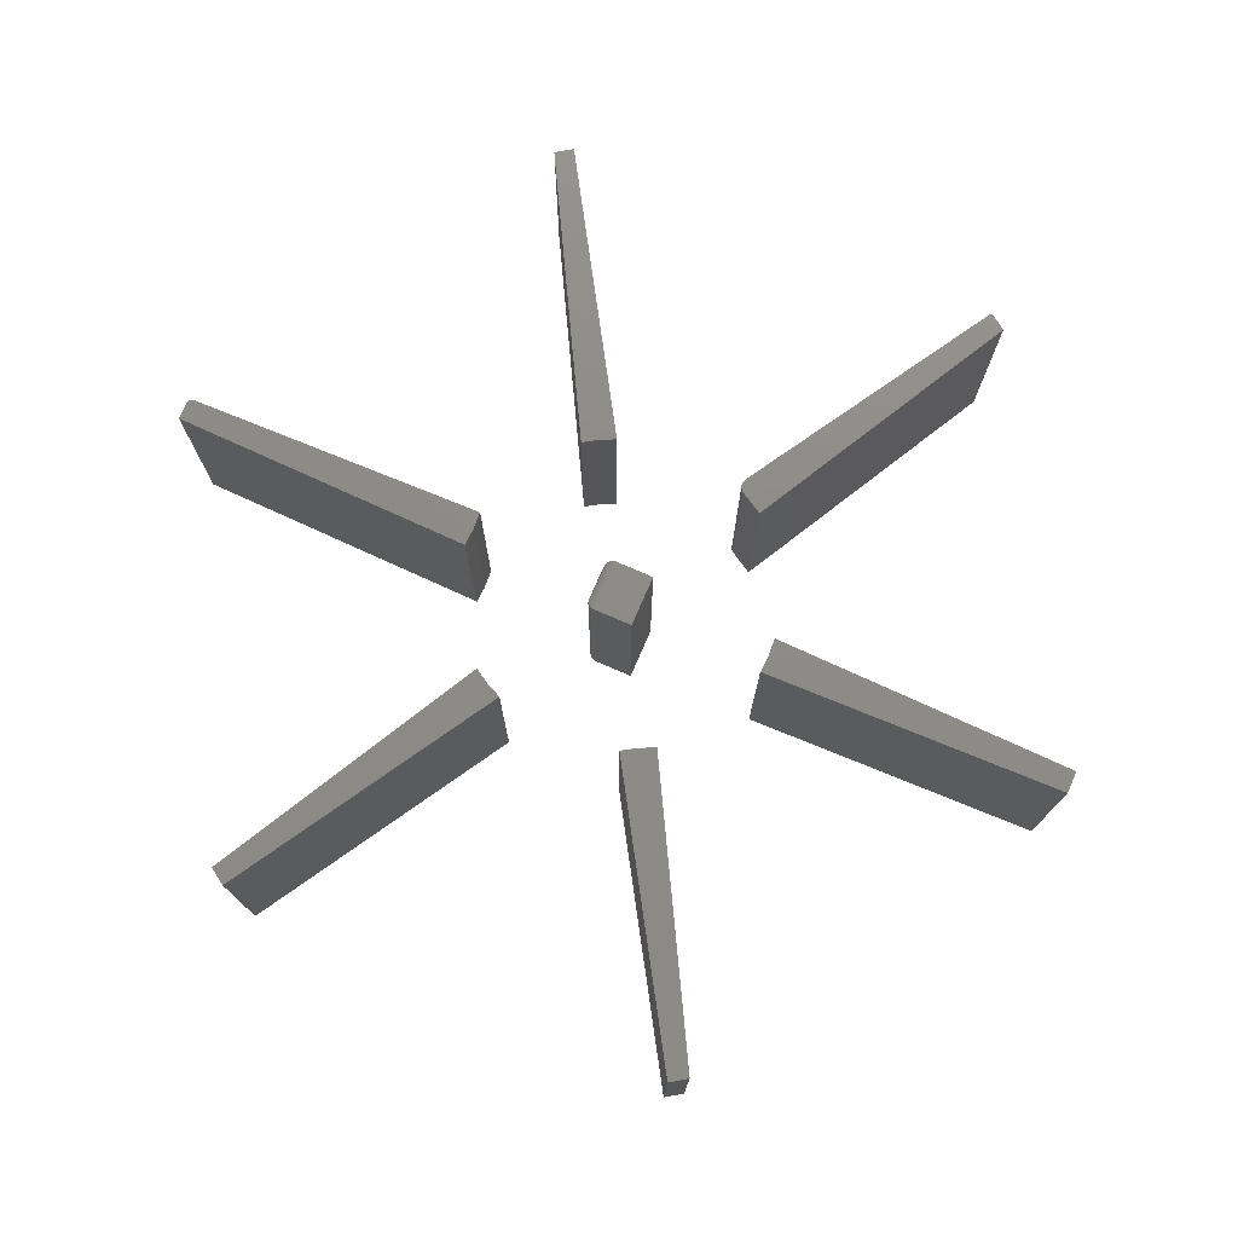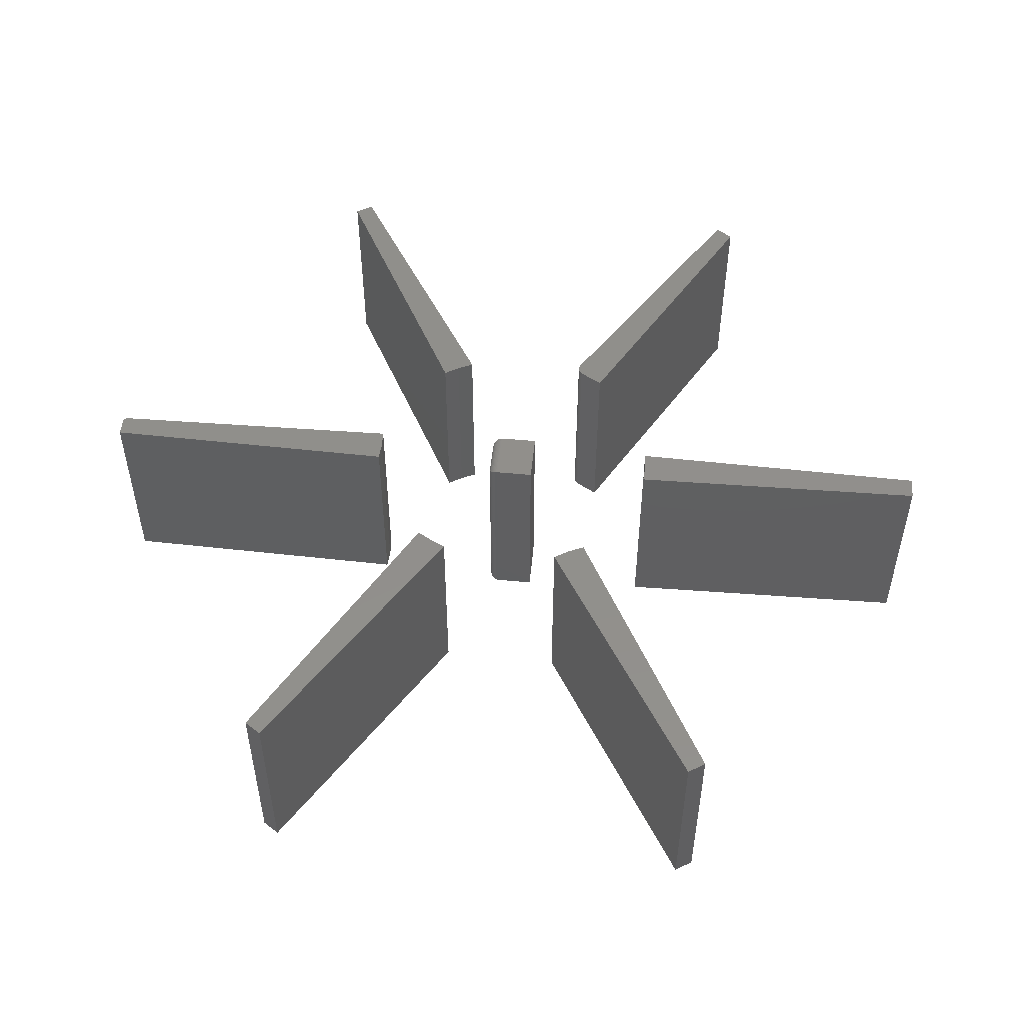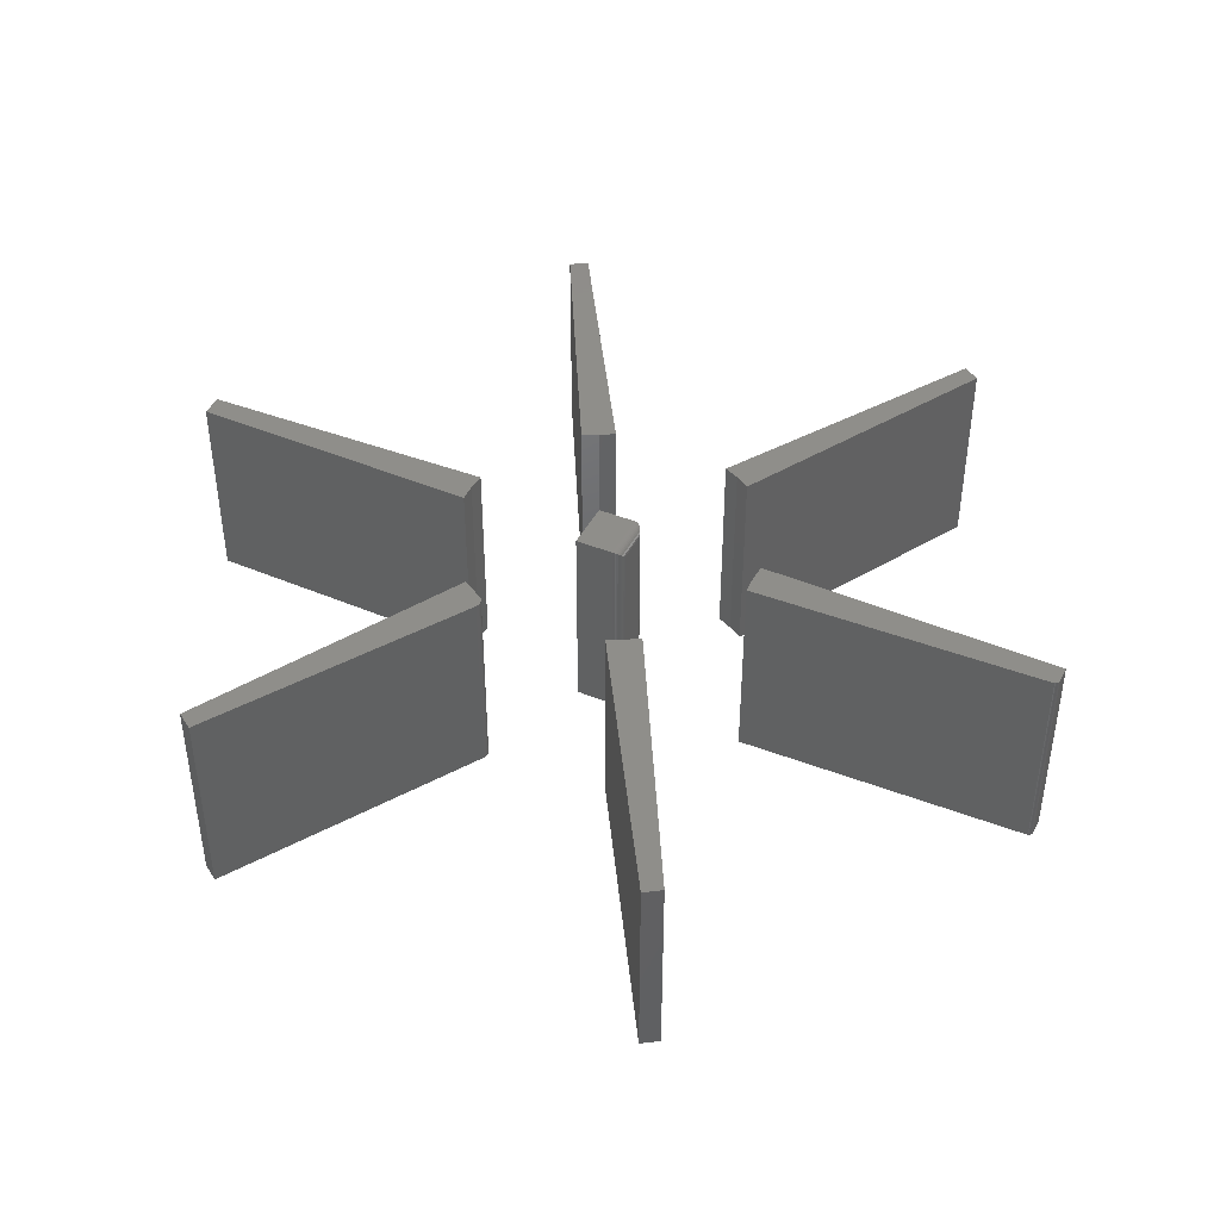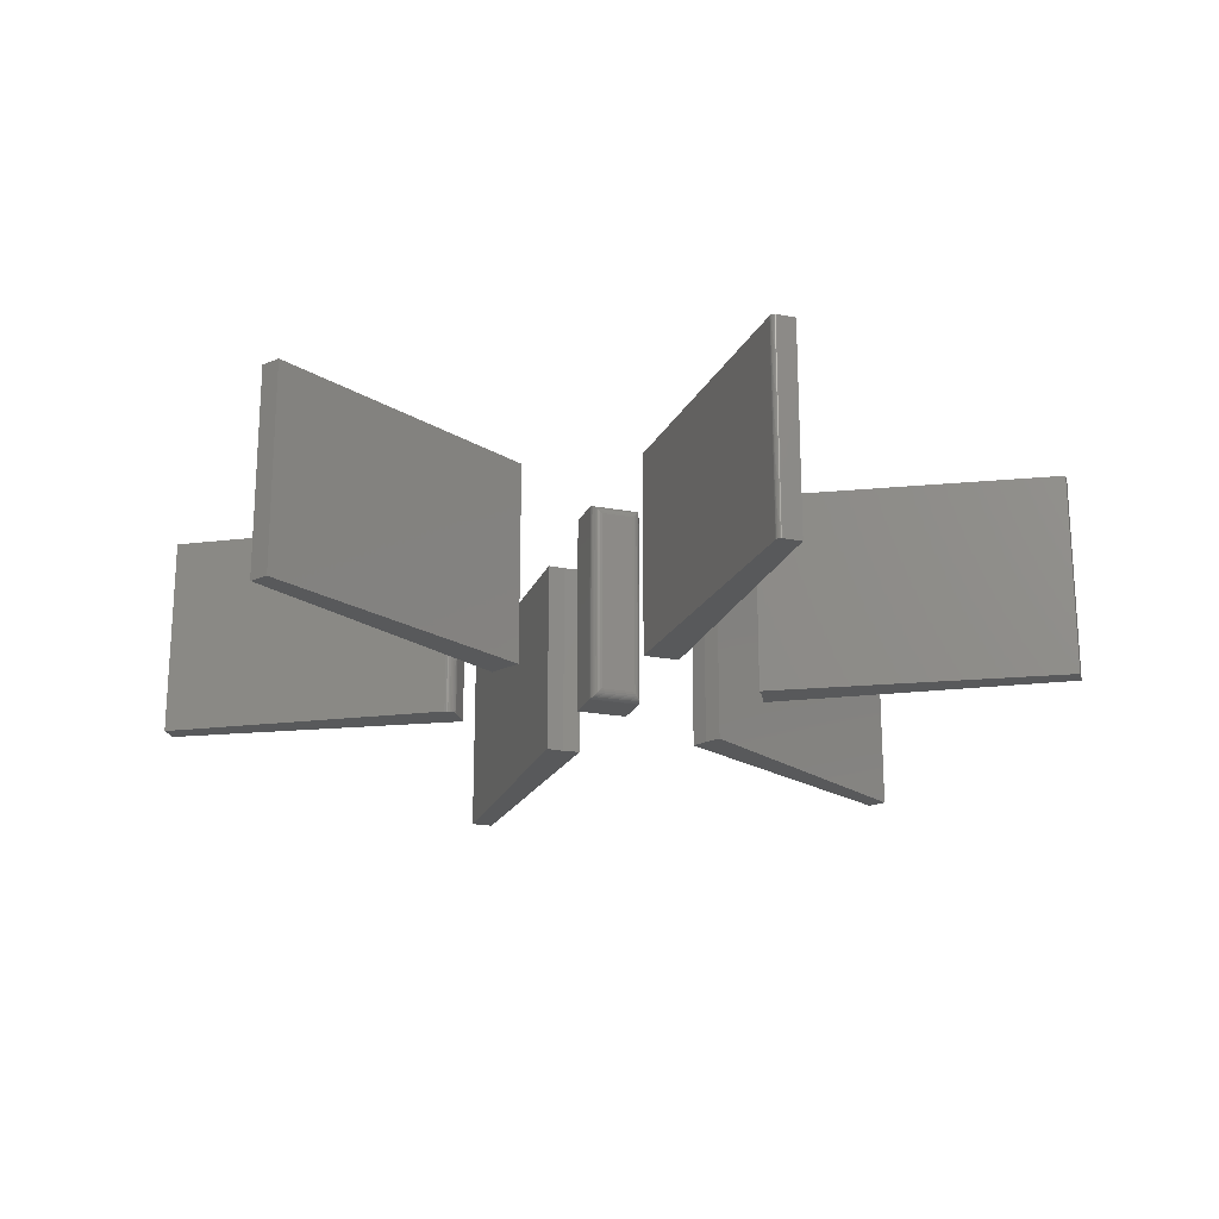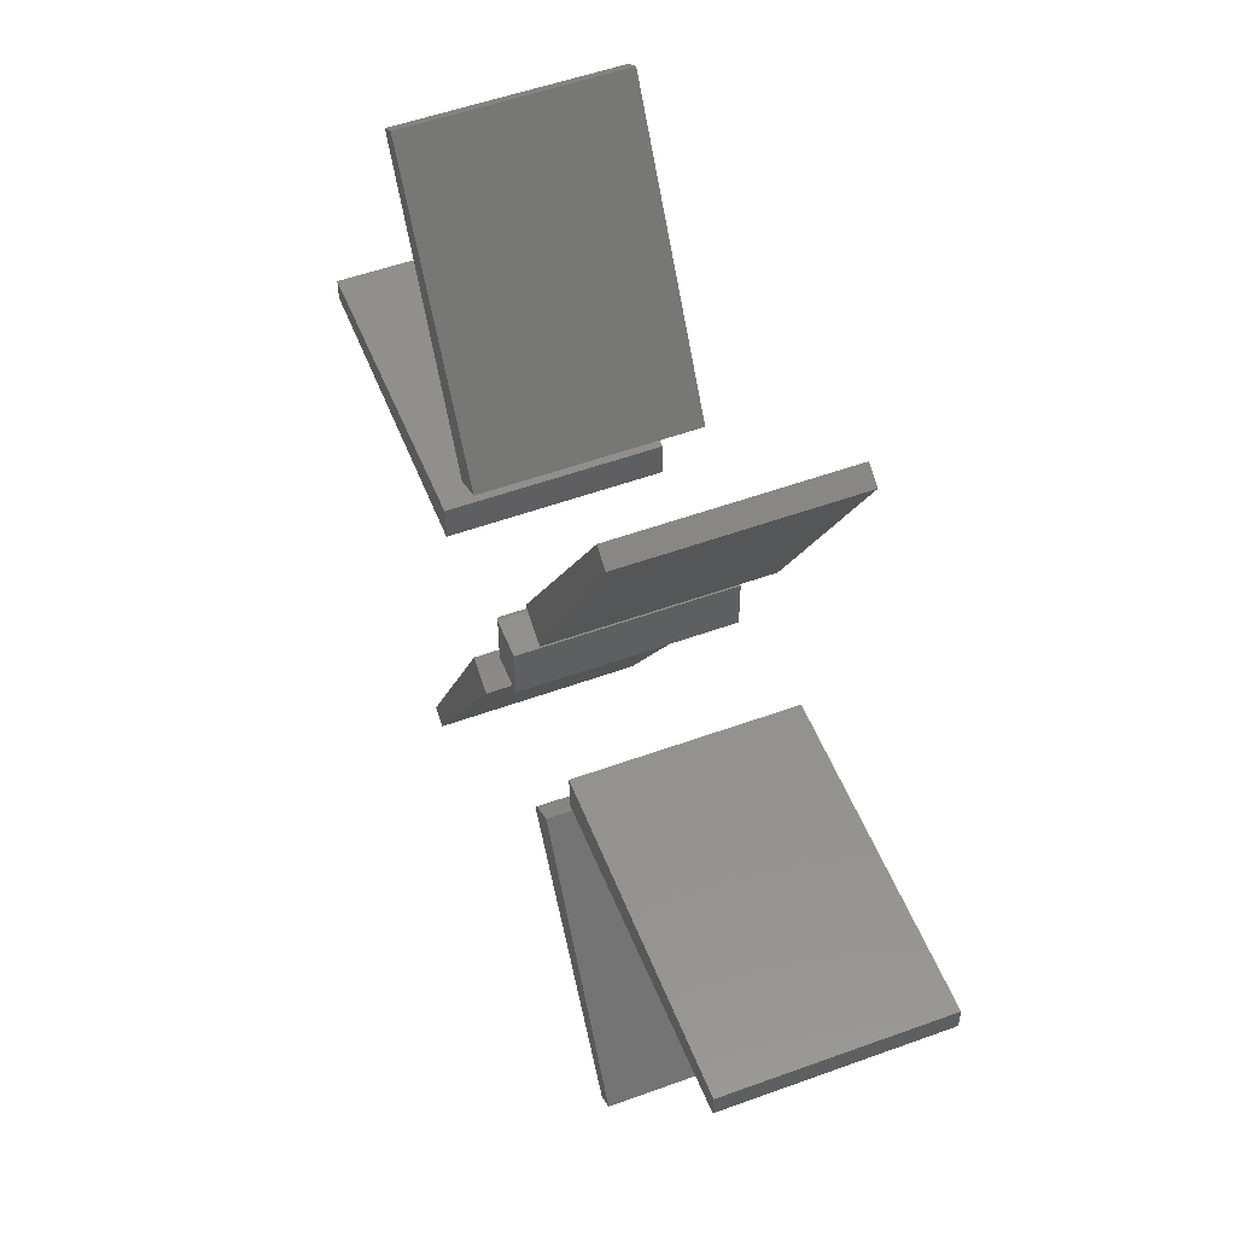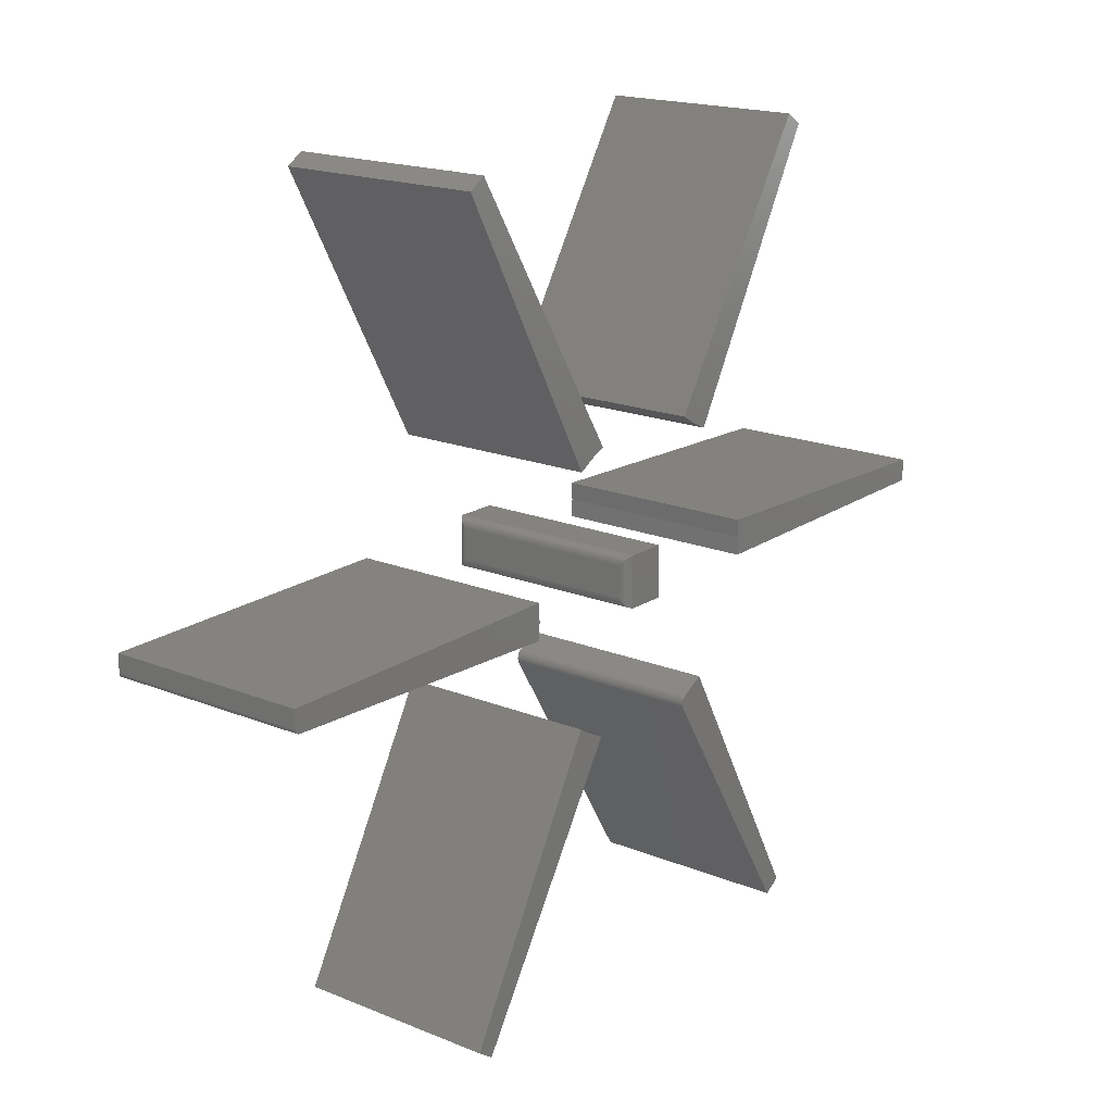
<metadata>
{"format":"stl","ext":"stl","renderer":"f3d","projection":"perspective","resolution":1024,"background":"white","views":[{"elev":75.2,"azim":-156.6,"up":"+Z"},{"elev":51.2,"azim":-174.2,"up":"+Z"},{"elev":42.7,"azim":25.8,"up":"+Z"},{"elev":-20.7,"azim":71.0,"up":"+Z"},{"elev":52.6,"azim":-111.4,"up":"+Y"},{"elev":17.9,"azim":128.7,"up":"+Y"}]}
</metadata>
<code>
# stl→obj: 136 verts, 244 faces
v -0.1075 -0.2376 0.3359
v -0.1078 -0.2348 0.3359
v -0.1086 -0.232 0.3359
v -0.1098 -0.2459 0.3359
v -0.3906 -0.6406 0.3359
v -0.363 -0.659 0.3359
v -0.1099 -0.2294 0.3359
v -0.1116 -0.2271 0.3359
v -0.1138 -0.2252 0.3359
v -0.1162 -0.2237 0.3359
v -0.1512 -0.2031 0.3359
v -0.1085 -0.2433 0.3359
v -0.1077 -0.2405 0.3359
v -0.1086 -0.232 0
v -0.1078 -0.2348 0
v -0.1075 -0.2376 0
v -0.363 -0.659 0
v -0.3906 -0.6406 0
v -0.1098 -0.2459 0
v -0.1162 -0.2237 0
v -0.1138 -0.2252 0
v -0.1116 -0.2271 0
v -0.1099 -0.2294 0
v -0.1512 -0.2031 0
v -0.1077 -0.2405 0
v -0.1085 -0.2433 0
v 0.1016 -0.2266 0.3359
v 0.3639 -0.6562 0.3359
v 0.1272 -0.2144 0.3359
v 0.391 -0.6382 0.3359
v 0.1513 -0.1994 0.3359
v 0.1513 -0.1994 0
v 0.391 -0.6382 0
v 0.1272 -0.2144 0
v 0.3639 -0.6562 0
v 0.1016 -0.2266 0
v 0.7501 -0.01318 0.3359
v 0.7488 -0.01742 0.3359
v 0.75 -0.01467 0.3359
v 0.7495 -0.0161 0.3359
v 0.7425 -0.02088 0.3359
v 0.744 -0.02071 0.3359
v 0.7454 -0.02025 0.3359
v 0.7467 -0.01953 0.3359
v 0.7479 -0.01858 0.3359
v 0.2484 -0.002303 0.3359
v 0.25 -0.03125 0.3359
v 0.75 0.01612 0.3359
v 0.25 0.02664 0.3359
v 0.75 -0.01467 0
v 0.7488 -0.01742 0
v 0.7501 -0.01318 0
v 0.7495 -0.0161 0
v 0.744 -0.02071 0
v 0.7425 -0.02088 0
v 0.7454 -0.02025 0
v 0.7467 -0.01953 0
v 0.7479 -0.01858 0
v 0.2484 -0.002303 0
v 0.25 0.02664 0
v 0.75 0.01612 0
v 0.25 -0.03125 0
v 0.3639 0.6562 0.3359
v 0.1016 0.2266 0.3359
v 0.391 0.6382 0.3359
v 0.1272 0.2144 0.3359
v 0.1513 0.1994 0.3359
v 0.1513 0.1994 0
v 0.1272 0.2144 0
v 0.391 0.6382 0
v 0.1016 0.2266 0
v 0.3639 0.6562 0
v -0.3906 0.6406 0.3359
v -0.1512 0.2031 0.3359
v -0.1251 0.2155 0.3359
v -0.1005 0.2308 0.3359
v -0.363 0.659 0.3359
v -0.3906 0.6406 0
v -0.363 0.659 0
v -0.1005 0.2308 0
v -0.1251 0.2155 0
v -0.1512 0.2031 0
v -0.25 0.03174 0.3359
v -0.75 0.02122 0.3359
v -0.2516 0.002796 0.3359
v -0.75 -0.01562 0.3359
v -0.25 -0.02615 0.3359
v -0.25 -0.02615 0
v -0.75 -0.01562 0
v -0.2516 0.002796 0
v -0.75 0.02122 0
v -0.25 0.03174 0
v -0.03947 -0.04211 0.3359
v 0.02385 -0.04211 0.3359
v -0.03947 0.04211 0.3359
v 0.02385 0.04211 0.3359
v -0.03947 -0.04211 0
v -0.03947 0.04211 0
v 0.02385 -0.04211 0
v 0.02385 0.04211 6.939e-18
v 0.03947 -0.02648 0.01562
v 0.03947 0.02648 0.01562
v 0.03947 -0.02648 0.3203
v 0.03947 0.02648 0.3203
v 0.03904 0.03015 0.01195
v 0.03904 0.03015 0.324
v 0.0306 0.04057 0.001535
v 0.03279 0.03929 0.3331
v 0.03279 0.03929 0.002811
v 0.03474 0.03769 0.3315
v 0.03474 0.03769 0.004419
v 0.0364 0.03579 0.3296
v 0.0364 0.03579 0.006313
v 0.03772 0.03367 0.3275
v 0.03772 0.03367 0.008436
v 0.02578 0.04199 0.0001198
v 0.02578 0.04199 0.3358
v 0.02824 0.04147 0.0006303
v 0.02824 0.04147 0.3353
v 0.0306 0.04057 0.3344
v 0.03904 -0.03015 0.01195
v 0.0306 -0.04057 0.001535
v 0.03279 -0.03929 0.002811
v 0.03474 -0.03769 0.004419
v 0.0364 -0.03579 0.006313
v 0.03772 -0.03367 0.008436
v 0.02578 -0.04199 0.0001198
v 0.02824 -0.04147 0.0006303
v 0.03904 -0.03015 0.324
v 0.03772 -0.03367 0.3275
v 0.0364 -0.03579 0.3296
v 0.03474 -0.03769 0.3315
v 0.03279 -0.03929 0.3331
v 0.0306 -0.04057 0.3344
v 0.02578 -0.04199 0.3358
v 0.02824 -0.04147 0.3353
f 1 2 3
f 4 5 6
f 3 7 8
f 3 8 9
f 3 9 10
f 11 5 4
f 11 4 12
f 11 12 13
f 11 13 1
f 11 1 3
f 11 3 10
f 14 15 16
f 17 18 19
f 14 20 21
f 14 21 22
f 14 22 23
f 24 20 14
f 24 14 16
f 24 16 25
f 24 25 26
f 24 26 19
f 24 19 18
f 11 10 24
f 24 10 20
f 6 17 4
f 4 17 19
f 20 10 21
f 21 10 9
f 21 9 22
f 22 9 8
f 22 8 23
f 23 8 7
f 23 7 14
f 14 7 3
f 14 3 15
f 15 3 2
f 15 2 16
f 16 2 1
f 16 1 25
f 25 1 13
f 25 13 26
f 26 13 12
f 26 12 19
f 19 12 4
f 11 24 5
f 5 24 18
f 5 18 6
f 6 18 17
f 27 28 29
f 29 28 30
f 29 30 31
f 32 33 34
f 34 33 35
f 34 35 36
f 32 34 31
f 31 34 29
f 34 36 29
f 29 36 27
f 30 33 31
f 31 33 32
f 28 35 30
f 30 35 33
f 27 36 28
f 28 36 35
f 37 38 39
f 38 40 39
f 41 42 38
f 42 43 38
f 43 44 38
f 44 45 38
f 46 47 41
f 46 41 38
f 46 38 37
f 46 37 48
f 46 48 49
f 50 51 52
f 50 53 51
f 51 54 55
f 51 56 54
f 51 57 56
f 51 58 57
f 59 60 61
f 59 61 52
f 59 52 51
f 59 51 55
f 59 55 62
f 37 52 48
f 48 52 61
f 47 62 41
f 41 62 55
f 41 55 42
f 42 55 54
f 42 54 43
f 43 54 56
f 43 56 44
f 44 56 57
f 44 57 45
f 45 57 58
f 45 58 38
f 38 58 51
f 38 51 40
f 40 51 53
f 40 53 39
f 39 53 50
f 39 50 37
f 37 50 52
f 62 47 59
f 59 47 46
f 59 46 60
f 60 46 49
f 48 61 49
f 49 61 60
f 63 64 65
f 65 64 66
f 65 66 67
f 68 69 70
f 70 69 71
f 70 71 72
f 71 69 64
f 64 69 66
f 69 68 66
f 66 68 67
f 63 72 64
f 64 72 71
f 63 65 72
f 72 65 70
f 67 68 65
f 65 68 70
f 73 74 75
f 73 75 76
f 73 76 77
f 78 79 80
f 78 80 81
f 78 81 82
f 73 77 78
f 78 77 79
f 76 80 77
f 77 80 79
f 80 76 81
f 81 76 75
f 81 75 82
f 82 75 74
f 73 78 74
f 74 78 82
f 83 84 85
f 85 84 86
f 85 86 87
f 88 89 90
f 90 89 91
f 90 91 92
f 84 91 86
f 86 91 89
f 83 92 84
f 84 92 91
f 88 90 87
f 87 90 85
f 90 92 85
f 85 92 83
f 86 89 87
f 87 89 88
f 93 94 95
f 95 94 96
f 97 98 99
f 99 98 100
f 100 98 96
f 96 98 95
f 101 102 103
f 103 102 104
f 97 99 93
f 93 99 94
f 104 105 106
f 104 102 105
f 107 108 109
f 109 108 110
f 109 110 111
f 111 110 112
f 111 112 113
f 113 112 114
f 113 114 115
f 115 114 106
f 115 106 105
f 100 96 116
f 116 96 117
f 116 117 118
f 118 117 119
f 118 119 107
f 107 119 120
f 107 120 108
f 102 121 105
f 102 101 121
f 122 109 123
f 123 109 111
f 123 111 124
f 124 111 113
f 124 113 125
f 125 113 115
f 125 115 126
f 126 115 105
f 126 105 121
f 99 100 127
f 127 100 116
f 127 116 128
f 128 116 118
f 128 118 122
f 122 118 107
f 122 107 109
f 101 129 121
f 101 103 129
f 121 129 130
f 121 130 126
f 126 130 131
f 126 131 125
f 125 131 132
f 125 132 124
f 124 132 133
f 124 133 123
f 123 133 134
f 94 99 135
f 135 99 127
f 135 127 136
f 136 127 128
f 136 128 134
f 134 128 122
f 134 122 123
f 103 106 129
f 103 104 106
f 129 106 114
f 129 114 130
f 130 114 112
f 130 112 131
f 131 112 110
f 131 110 132
f 132 110 108
f 132 108 133
f 133 108 120
f 96 94 117
f 117 94 135
f 117 135 119
f 119 135 136
f 119 136 120
f 120 136 134
f 120 134 133
f 98 97 95
f 95 97 93

</code>
